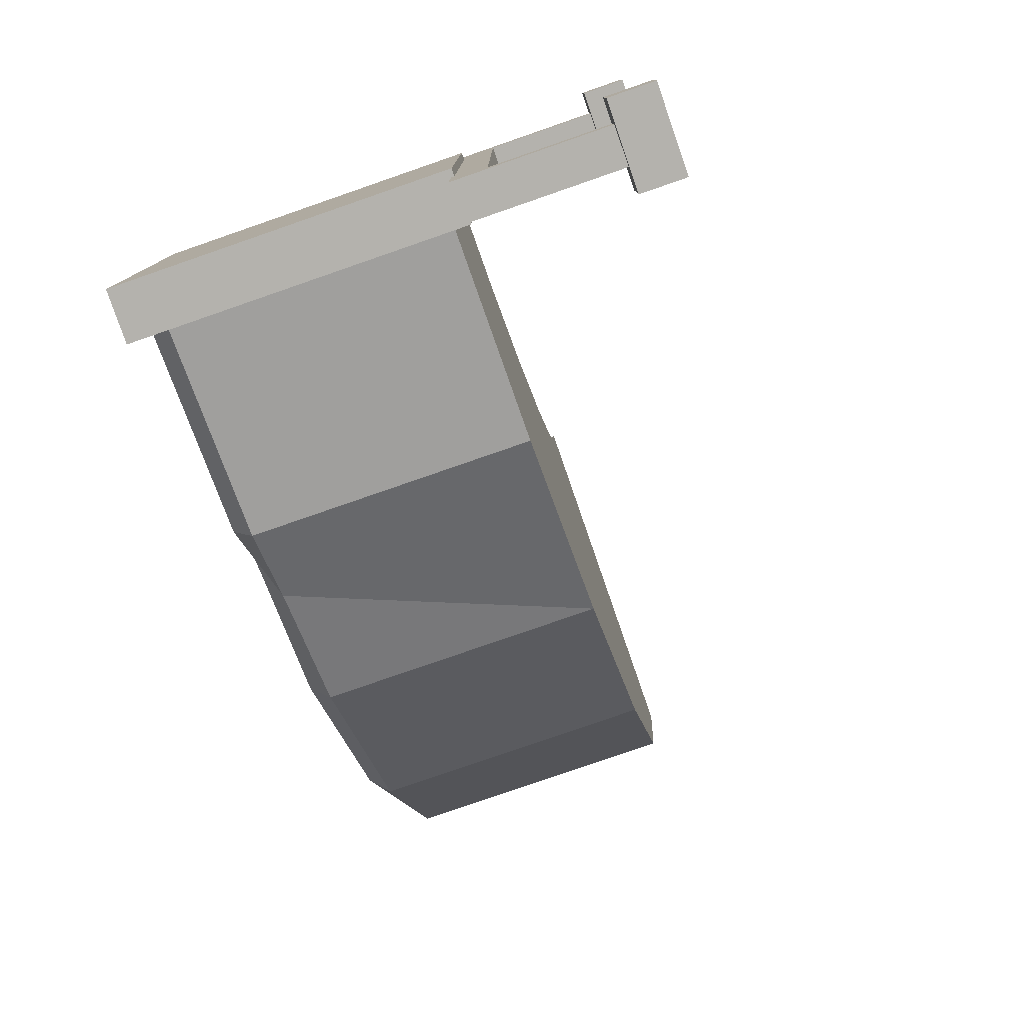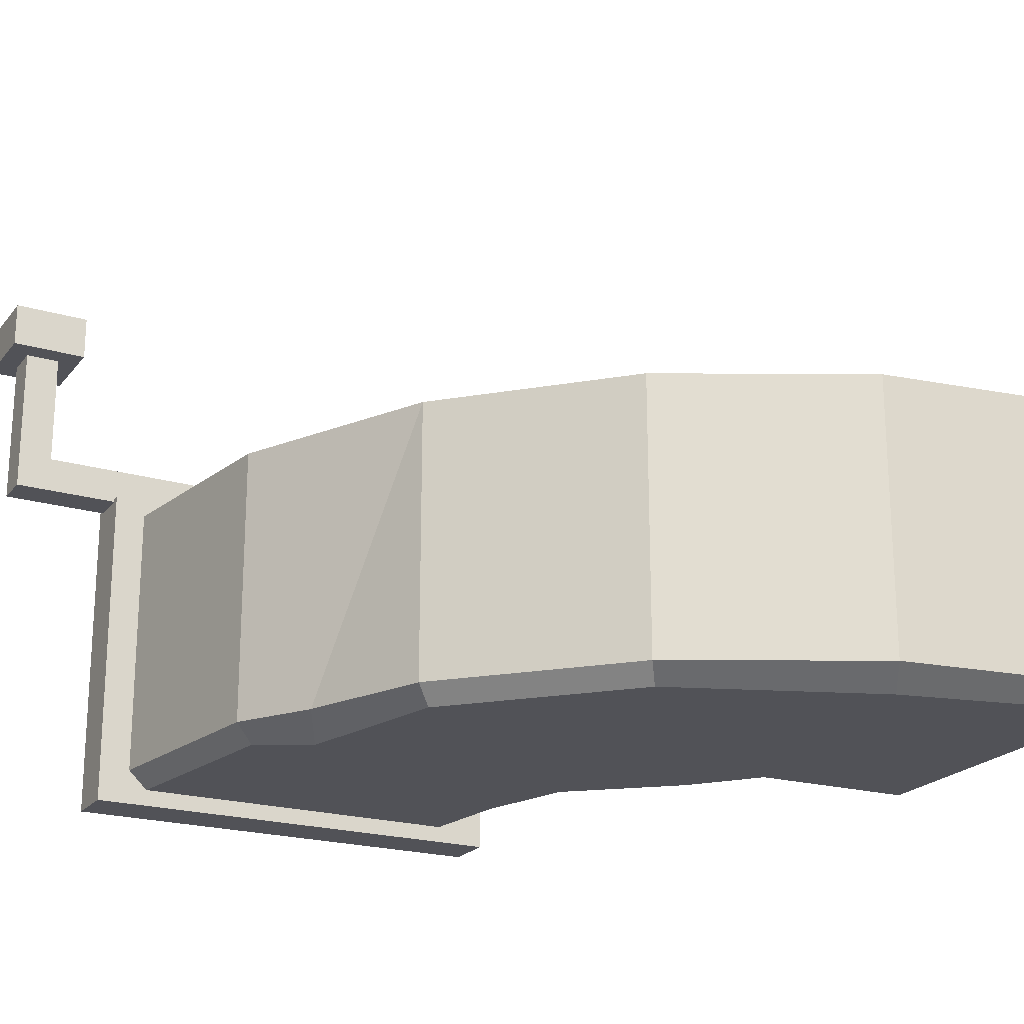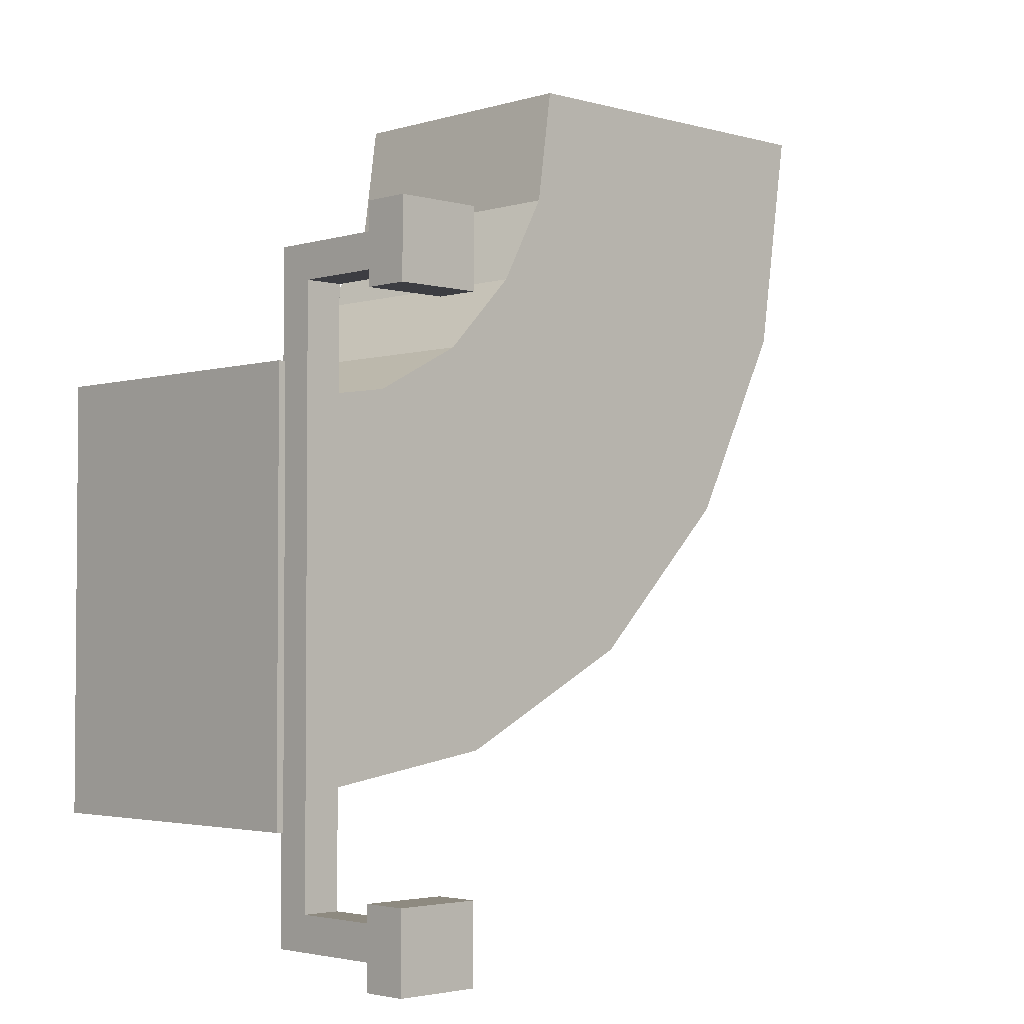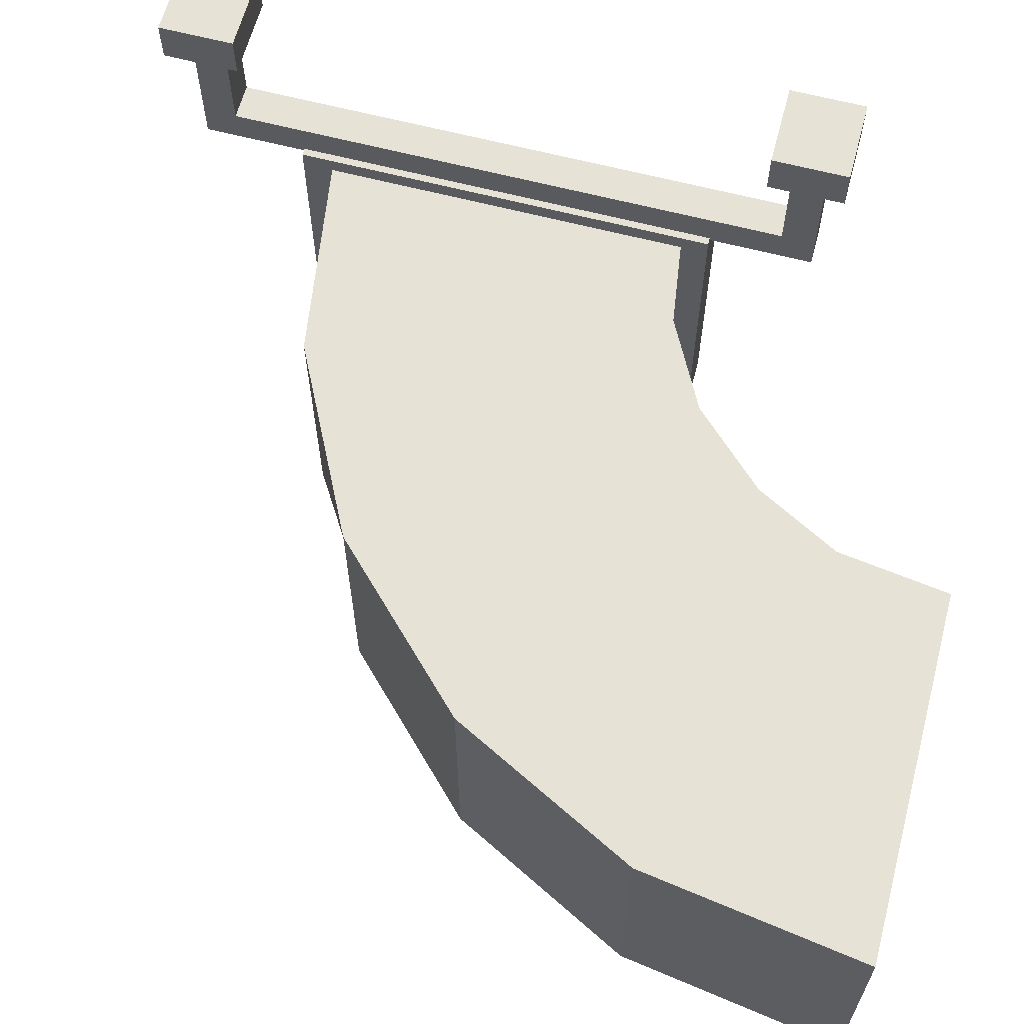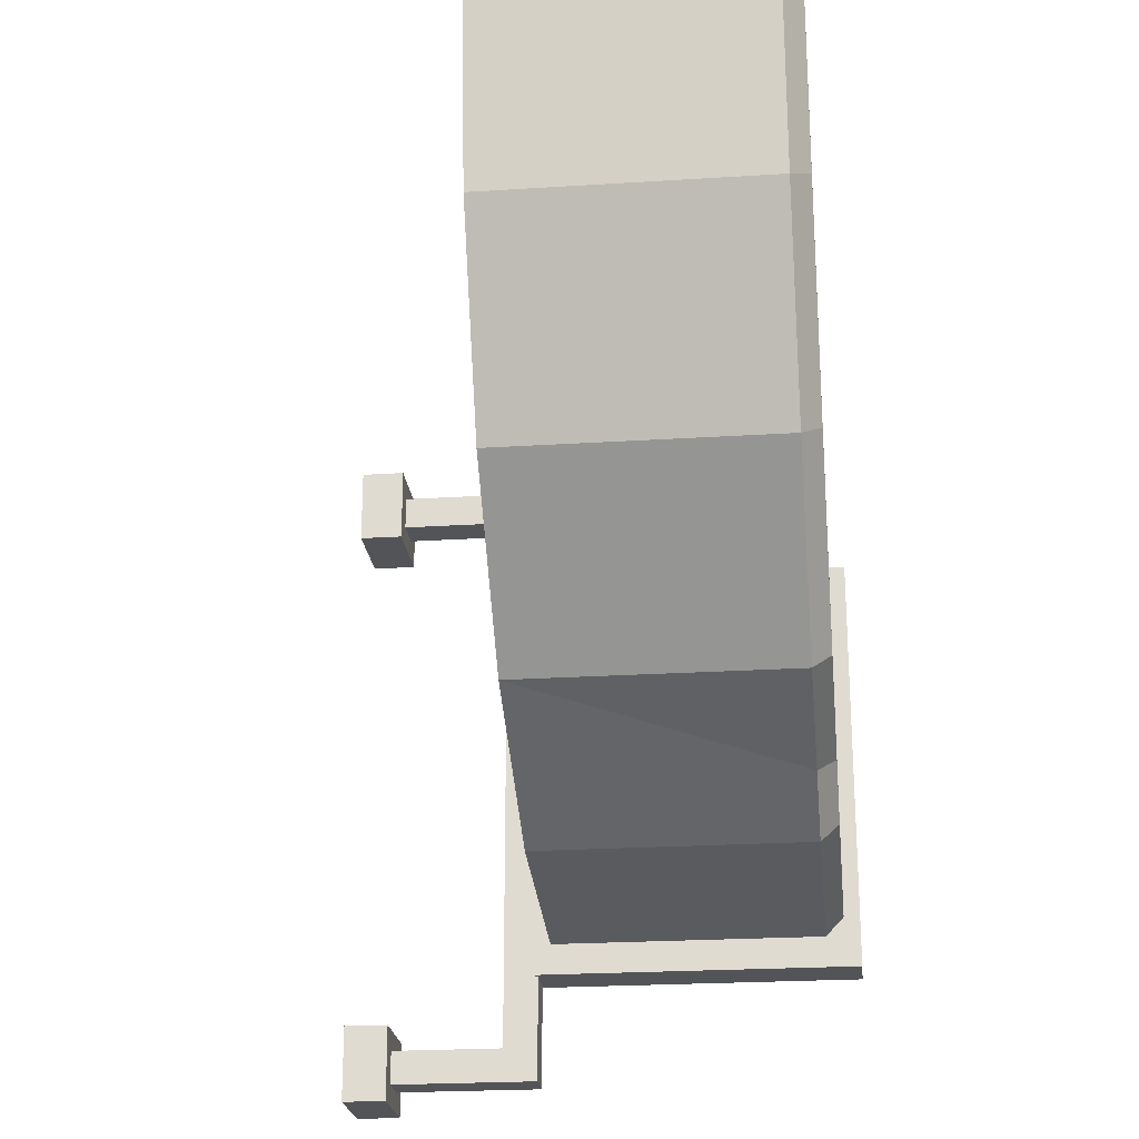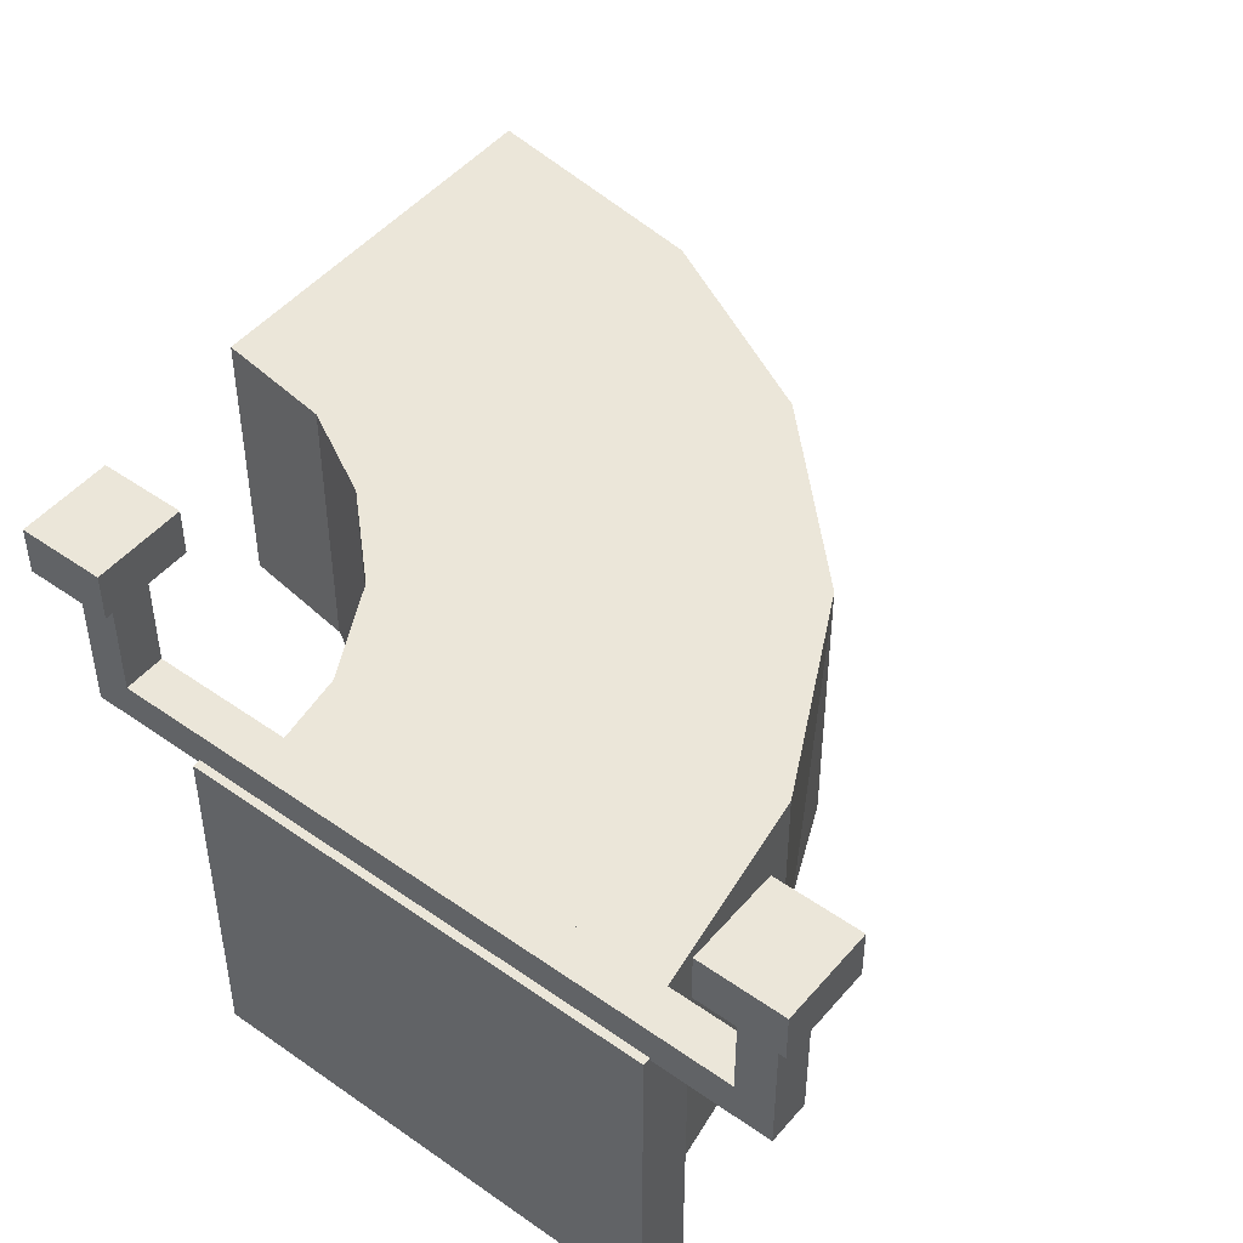
<metadata>
{"format":"obj","ext":"obj","renderer":"f3d","projection":"perspective","resolution":1024,"background":"white","views":[{"elev":-79.5,"azim":109.1,"up":"+Z"},{"elev":-21.4,"azim":-117.6,"up":"+Y"},{"elev":-2.9,"azim":136.0,"up":"+Z"},{"elev":63.4,"azim":-75.2,"up":"+Y"},{"elev":-23.2,"azim":-83.8,"up":"+Z"},{"elev":48.1,"azim":128.3,"up":"+Y"}]}
</metadata>
<code>
v 5 31.21 -41.04
v -5 31.21 -41.04
v 5 31.21 41.04
v -5 31.21 41.04
v 5 -31.21 41.04
v -5 -31.21 41.04
v 5 -31.21 -41.04
v -5 -31.21 -41.04
v -65 28.1 100
v -61.92 28.1 78.23
v -52.99 28.1 61.71
v -39.08 28.1 47.31
v -21.55 28.1 38.17
v -2.112 28.1 35.37
v -65 -24.59 100
v -61.92 -24.59 78.23
v -52.99 -24.59 61.71
v -39.08 -24.59 47.31
v -21.55 -24.59 38.17
v -2.112 -24.59 35.37
v -136.7 -24.59 100
v -130.2 -24.59 56.29
v -111.4 -24.59 19.37
v -82.06 -24.59 -9.929
v -45.14 -24.59 -28.74
v -4.222 -24.59 -35.22
v -136.7 28.1 100
v -130.2 28.1 56.29
v -111.4 28.1 19.37
v -82.06 28.1 -9.929
v -45.14 28.1 -28.74
v -4.222 28.1 -35.22
v -132.9 -28.1 100
v -123.5 -28.1 60.15
v -108.3 -28.1 21.58
v -79.82 -28.1 -6.941
v -43.91 -28.1 -25.25
v -4.112 -28.1 -31.54
v -69.26 -28.1 100
v -68.31 -28.1 69.39
v -56.46 -28.1 59.19
v -40.8 -28.1 40.14
v -22.95 -28.1 34.19
v -2.238 -28.1 31.17
v -58.8 -24.59 -20.06
v -49.23 -28.1 -15.02
v 3.573 37.3 -54.68
v -3.573 37.3 -54.68
v 3.573 37.3 54.68
v -3.573 37.3 54.68
v 3.573 30.65 61.14
v -3.573 30.65 61.14
v 3.573 30.65 -61.14
v -3.573 30.65 -61.14
v 3.573 58.8 54.68
v -3.573 58.8 54.68
v -3.573 58.8 61.14
v 3.573 58.8 61.14
v 3.573 58.8 -54.68
v -3.573 58.8 -54.68
v 3.573 58.8 -61.14
v -3.573 58.8 -61.14
v 7.979 58.8 50.69
v -7.979 58.8 50.69
v -7.979 58.8 65.13
v 7.979 58.8 65.13
v 7.979 58.8 -50.69
v -7.979 58.8 -50.69
v 7.979 58.8 -65.13
v -7.979 58.8 -65.13
v 7.979 67.16 50.69
v -7.979 67.16 50.69
v -7.979 67.16 65.13
v 7.979 67.16 65.13
v 7.979 67.16 -50.69
v -7.979 67.16 -50.69
v 7.979 67.16 -65.13
v -7.979 67.16 -65.13
f 1 2 4 3
f 3 4 6 5
f 5 6 8 7
f 7 8 2 1
f 2 8 6 4
f 7 1 3 5
f 10 9 15 16
f 11 10 16 17
f 12 11 17 18
f 13 12 18 19
f 14 13 19 20
f 16 15 39 40
f 17 16 40 41
f 18 17 41 42
f 19 18 42 43
f 20 19 43 44
f 22 21 27 28
f 23 22 28 29
f 24 23 29 30
f 30 45 24
f 26 25 31 32
f 28 27 9 10
f 29 28 10 11
f 30 29 11 12
f 31 30 12 13
f 32 31 13 14
f 34 33 21 22
f 35 34 22 23
f 36 35 23 24
f 45 46 36 24
f 38 37 25 26
f 40 34 35 41
f 42 41 35 36
f 46 42 36
f 44 43 37 38
f 39 33 34 40
f 25 45 30 31
f 37 46 45 25
f 43 42 46 37
f 47 48 50 49
f 51 52 54 53
f 48 54 52 50
f 53 47 49 51
f 71 72 73 74
f 76 75 77 78
f 49 50 56 55
f 50 52 57 56
f 52 51 58 57
f 51 49 55 58
f 48 47 59 60
f 47 53 61 59
f 53 54 62 61
f 54 48 60 62
f 55 56 64 63
f 56 57 65 64
f 57 58 66 65
f 58 55 63 66
f 60 59 67 68
f 59 61 69 67
f 61 62 70 69
f 62 60 68 70
f 63 64 72 71
f 64 65 73 72
f 65 66 74 73
f 66 63 71 74
f 68 67 75 76
f 67 69 77 75
f 69 70 78 77
f 70 68 76 78
f 9 27 15
f 15 27 39
f 39 27 33
f 27 21 33

</code>
